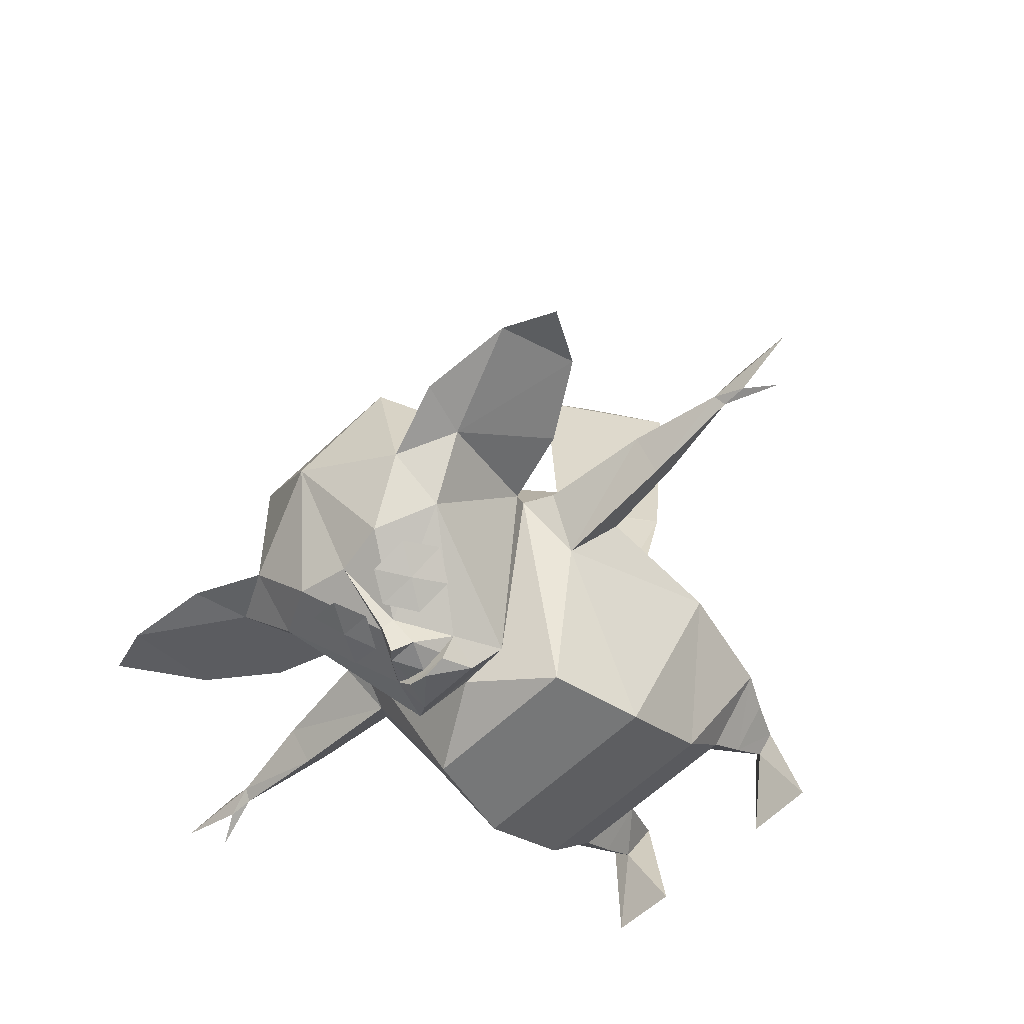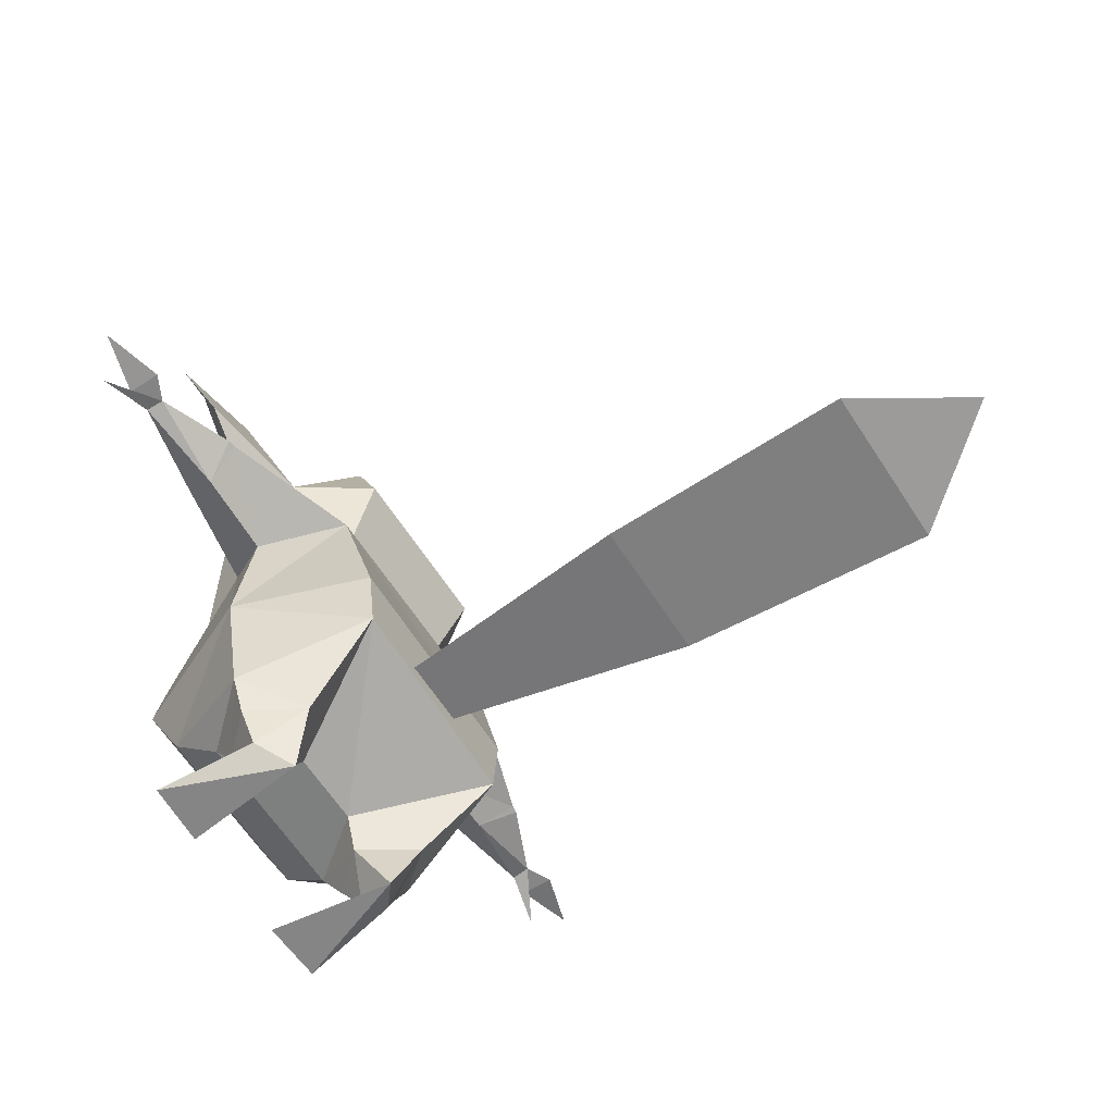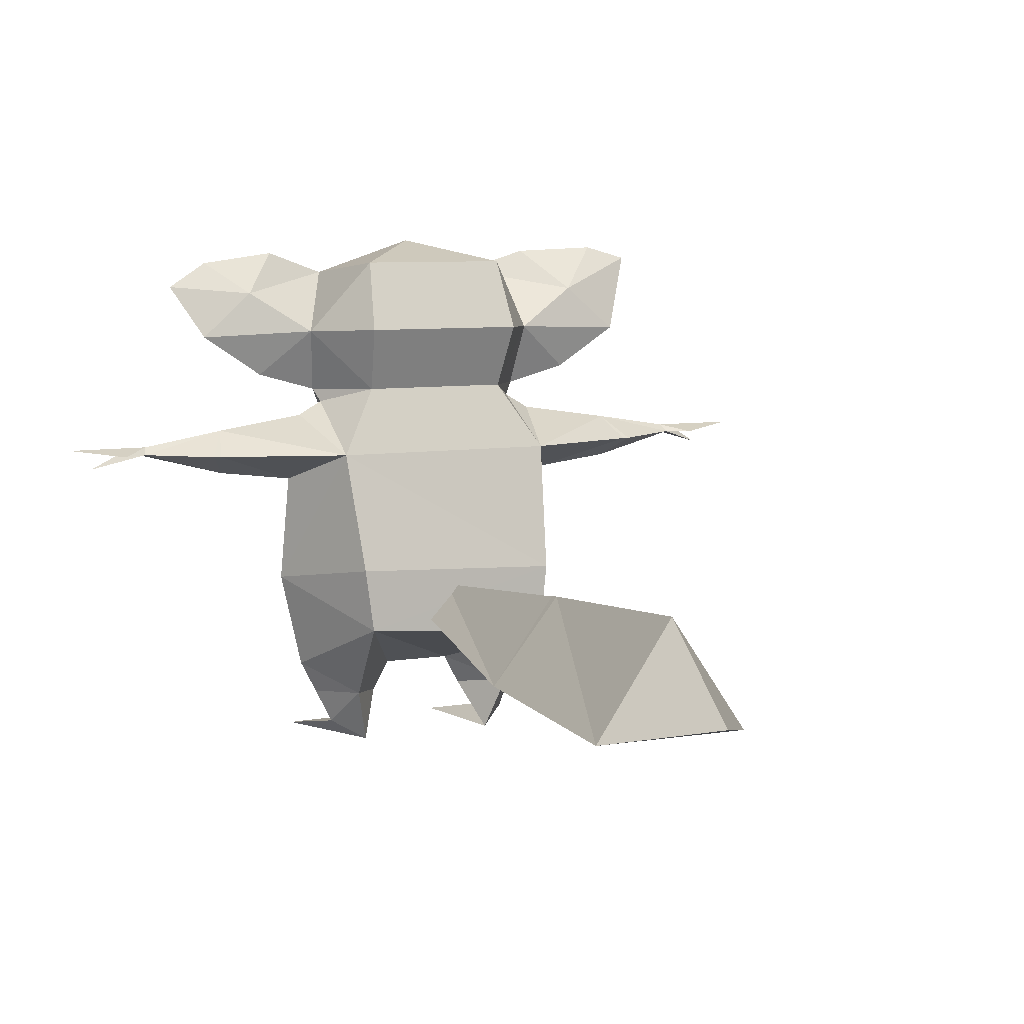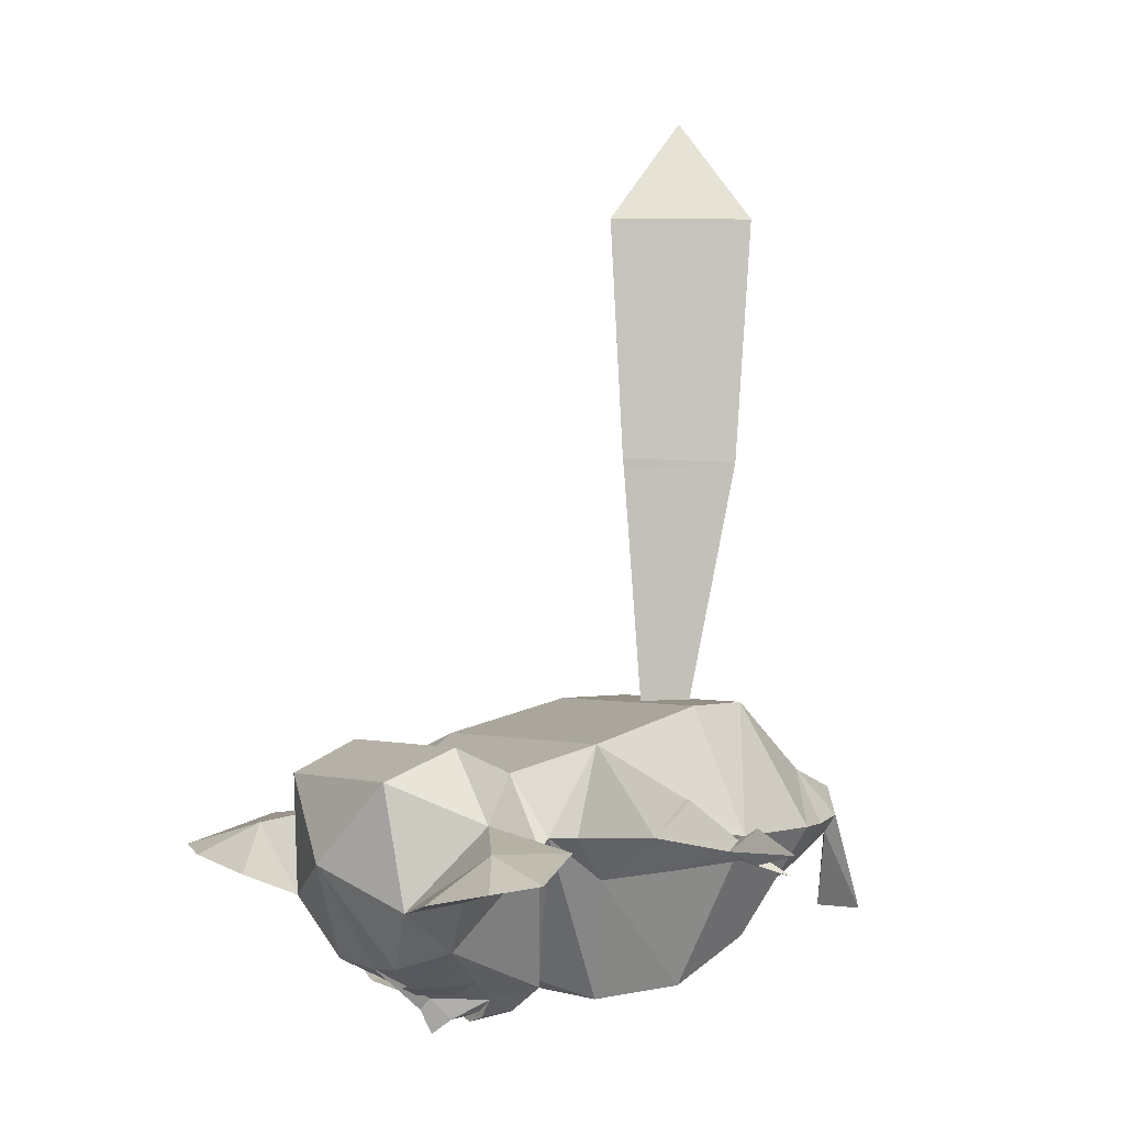
<metadata>
{"format":"obj","ext":"obj","renderer":"f3d","projection":"perspective","resolution":1024,"background":"white","views":[{"elev":-60.4,"azim":-135.7,"up":"+Z"},{"elev":-61.6,"azim":-57.5,"up":"+Y"},{"elev":7.2,"azim":-25.9,"up":"+Y"},{"elev":-0.5,"azim":-126.9,"up":"+Z"}]}
</metadata>
<code>
o Maurice
v 1.434 8.667 -2.494
v 1.143 8.189 -2.823
v 0.8218 8.763 -2.872
v 0.5164 8.273 -3.115
v 0.1802 8.834 -3.073
v -1.185 8.197 -2.798
v -1.468 8.693 -2.488
v -0.8542 8.761 -2.87
v -1.14 9.268 -2.58
v -0.5127 9.328 -2.875
v -0.5127 9.328 -2.875
v -0.2134 8.814 -3.082
v -0.8542 8.761 -2.87
v -0.5576 8.257 -3.093
v -1.185 8.197 -2.798
v 1.434 8.667 -2.494
v 0.8218 8.763 -2.872
v 1.115 9.25 -2.555
v 0.4885 9.334 -2.847
v 0.4885 9.334 -2.847
v 0.8218 8.763 -2.872
v 0.1802 8.834 -3.073
v 0.1487 8.497 -3.17
v 0.2664 8.106 -3.573
v -0 8.606 -3.382
v -0 8.357 -3.847
v -0.1487 8.497 -3.17
v -0.2664 8.106 -3.573
v 1.483 10.36 0.8746
v -1.483 10.36 0.8746
v 1.625 8.967 1.431
v -1.625 8.966 1.433
v 1.485 7.69 0.9211
v -1.485 7.69 0.9212
v -1.406 5.72 -3.29
v 1.406 5.72 -3.291
v -1.76 4.062 -3.143
v 1.76 4.062 -3.144
v 1.737 2.49 -2.352
v 3.125 3.596 -0.3035
v 2.696 1.671 -0.2764
v 1.949 2.367 2.074
v 1.756 1.102 0.7334
v 0.6936 1.558 -0.1914
v -2.317 7.637 -0.399
v -2.748 9.588 -1.129
v -1.873 9.194 -2.104
v -1.761 10.11 -1.372
v -0.9084 9.733 -2.468
v -0.008301 10.8 -0.6357
v -0 9.582 -2.574
v 0.9084 9.733 -2.468
v 0.1487 8.497 -3.17
v 0.3896 7.588 -3.456
v 0.2664 8.106 -3.573
v 0.6848 7.553 -3.216
v 0.1487 8.497 -3.17
v 1.873 9.194 -2.104
v 0.9084 9.733 -2.468
v 1.761 10.11 -1.372
v -0.008301 10.8 -0.6357
v 2.426 7.637 -0.399
v 3.618 7.983 -0.2781
v 2.519 8.901 0.1208
v 4.827 8.812 -0.157
v 3.787 9.717 -0.2189
v 5.425 10.37 -0.7195
v 4.603 10.61 -0.8395
v -1.76 4.062 -3.143
v -1.737 2.49 -2.352
v -3.125 3.596 -0.3035
v -2.696 1.671 -0.2764
v -1.949 2.688 2.074
v -1.756 1.102 0.7334
v -0.6936 1.558 -0.1914
v 2.455 6.385 -0.9856
v 3.037 5.759 -0.02334
v 3.125 3.596 -0.3035
v 2.283 6.354 1.427
v 2.116 3.802 2.04
v -2.283 6.354 1.427
v -2.116 3.963 2.04
v 2.713 7.083 -0.1692
v 2.222 7.378 -0.1907
v 2.283 6.354 1.427
v 1.485 7.69 0.9211
v -2.283 6.354 1.427
v -1.485 7.69 0.9212
v -1.406 5.72 -3.29
v -1.76 4.062 -3.143
v -2.455 6.385 -0.9856
v -3.125 3.596 -0.3035
v -3.037 5.759 -0.02334
v -2.283 6.354 1.427
v 5.425 10.37 -0.7195
v 4.827 8.812 -0.157
v 4.603 10.61 -0.8395
v 2.72 9.588 -1.129
v 3.013 10.54 -1.086
v 1.761 10.11 -1.372
v 2.713 7.083 -0.1692
v 2.455 6.385 -0.9856
v 2.222 7.378 -0.1907
v 1.406 5.72 -3.291
v -0 6.57 -2.875
v -1.406 5.72 -3.29
v -0.1487 8.497 -3.17
v -0.6848 7.553 -3.216
v -1.873 9.194 -2.104
v -1.015 6.694 -3.035
v -2.317 7.637 -0.399
v -2.222 7.378 -0.1906
v -2.317 7.637 -0.399
v -3.563 7.983 -0.2781
v -2.748 9.588 -1.129
v -4.827 8.812 -0.157
v -4.603 10.35 -0.77
v -5.425 9.86 -0.585
v 0.1487 8.497 -3.17
v -0 8.606 -3.382
v -0 9.582 -2.574
v -0.1487 8.497 -3.17
v -0.9084 9.733 -2.468
v -1.873 9.194 -2.104
v 2.222 7.378 -0.1907
v 2.426 7.637 -0.399
v 1.485 7.69 0.9211
v 2.519 8.901 0.1208
v 1.625 8.967 1.431
v 1.483 10.36 0.8746
v 0.3896 7.524 -3.569
v 0.6079 6.971 -3.466
v 0.00293 7.522 -3.707
v -0.5769 6.983 -3.486
v -0.3896 7.524 -3.569
v -0.6848 7.553 -3.216
v -0.008301 10.8 -0.6357
v -1.761 10.11 -1.372
v -1.483 10.36 0.8746
v -2.541 8.901 0.1208
v -1.625 8.966 1.433
v -1.485 7.69 0.9212
v 2.519 8.901 0.1208
v 1.761 10.11 -1.372
v 1.483 10.36 0.8746
v -0.008301 10.8 -0.6357
v -1.483 10.36 0.8746
v -0 8.357 -3.847
v 0.2664 8.106 -3.573
v -0.2664 8.106 -3.573
v 0.001709 7.588 -3.594
v -0.3896 7.588 -3.456
v -0 6.57 -2.875
v -1.406 5.72 -3.29
v -2.222 7.378 -0.1906
v -2.455 6.385 -0.9856
v -2.713 7.104 -0.1692
v 1.761 10.11 -1.372
v 2.72 9.588 -1.129
v 1.873 9.194 -2.104
v 2.426 7.637 -0.399
v 1.015 6.694 -3.035
v 1.873 9.194 -2.104
v 1.015 6.694 -3.035
v 0.6848 7.553 -3.216
v 0.6079 6.971 -3.466
v 0.3896 7.524 -3.569
v -2.116 3.963 2.04
v -1.949 2.688 2.074
v 2.116 3.802 2.04
v 1.949 2.367 2.074
v 3.125 3.596 -0.3035
v -3.013 10.54 -1.086
v -4.603 10.35 -0.77
v -3.787 9.717 -0.2189
v -5.425 9.86 -0.585
v -4.827 8.812 -0.157
v 0 3.932 6.489
v 1.32 2.263 6.607
v -0 3.477 1.519
v 0.5291 2.931 1.357
v -2.283 6.354 1.427
v -3.125 3.596 -0.3035
v -2.116 3.963 2.04
v -1.949 2.688 2.074
v -0.6936 1.558 -0.1914
v -1.652 1.624 -1.401
v 0.6936 1.558 -0.1914
v 1.636 1.624 -1.401
v -2.713 7.104 -0.1692
v -2.283 6.354 1.427
v -2.222 7.378 -0.1906
v -1.485 7.69 0.9212
v 2.426 7.637 -0.399
v 2.72 9.588 -1.129
v 3.618 7.983 -0.2781
v 4.827 8.812 -0.157
v 2.519 8.901 0.1208
v 3.787 9.717 -0.2189
v 1.761 10.11 -1.372
v 3.013 10.54 -1.086
v 1.532 2.044 11.26
v 0 4.256 11.26
v 0 2.572 13.23
v -1.532 2.044 11.26
v 1.32 2.263 6.607
v 0 3.932 6.489
v 0 3.959 6.692
v -1.32 2.263 6.607
v -1.76 4.062 -3.143
v 1.737 2.49 -2.352
v -1.737 2.49 -2.352
v -1.652 1.624 -1.401
v -1.652 1.624 -1.401
v 1.737 2.49 -2.352
v 1.636 1.624 -1.401
v 2.696 1.671 -0.2764
v 1.406 5.72 -3.291
v 2.455 6.385 -0.9856
v 1.76 4.062 -3.144
v 3.125 3.596 -0.3035
v -0.3896 7.588 -3.456
v -0.6848 7.553 -3.216
v -0.2664 8.106 -3.573
v -0.1487 8.497 -3.17
v 0 3.932 6.489
v -0 3.477 1.519
v -1.32 2.263 6.607
v -0.5291 2.931 1.357
v -0 6.57 -2.875
v 1.015 6.694 -3.035
v 2.222 7.378 -0.1907
v 2.426 7.637 -0.399
v 1.32 2.263 6.607
v 0 3.959 6.692
v 1.532 2.044 11.26
v 0 4.256 11.26
v 0 4.256 11.26
v 0 3.959 6.692
v -1.532 2.044 11.26
v -1.32 2.263 6.607
v 1.949 2.367 2.074
v -1.949 2.688 2.074
v 0.6936 1.558 -0.1914
v -0.6936 1.558 -0.1914
v -3.013 10.54 -1.086
v -3.787 9.717 -0.2189
v -1.761 10.11 -1.372
v -2.541 8.901 0.1208
v -2.541 8.901 0.1208
v -2.317 7.637 -0.399
v -1.485 7.69 0.9212
v -2.222 7.378 -0.1906
v -1.761 10.11 -1.372
v -2.748 9.588 -1.129
v -3.013 10.54 -1.086
v -4.603 10.35 -0.77
v -2.317 7.637 -0.399
v -2.541 8.901 0.1208
v -3.563 7.983 -0.2781
v -4.827 8.812 -0.157
v -2.222 7.378 -0.1906
v -1.015 6.694 -3.035
v -0 6.57 -2.875
v 1.015 6.694 -3.035
v 1.015 6.694 -3.035
v -1.015 6.694 -3.035
v 0.6079 6.971 -3.466
v -0.5769 6.983 -3.486
v -0.3896 7.588 -3.456
v 0.3896 7.588 -3.456
v 0.6848 7.553 -3.216
v -0.6848 7.553 -3.216
v 0.6848 7.553 -3.216
v 0.3896 7.524 -3.569
v -0.3896 7.524 -3.569
v -0.6848 7.553 -3.216
v 1.32 2.263 6.607
v 1.532 2.044 11.26
v -1.532 2.044 11.26
v -1.32 2.263 6.607
v 0.5291 2.931 1.357
v 1.32 2.263 6.607
v -1.32 2.263 6.607
v -0.5291 2.931 1.357
v 1.532 2.044 11.26
v 0 2.572 13.23
v -1.532 2.044 11.26
v -3.787 9.717 -0.2189
v -4.827 8.812 -0.157
v -2.541 8.901 0.1208
v 0.001709 7.588 -3.594
v 0.2664 8.106 -3.573
v 0.3896 7.588 -3.456
v -0.3896 7.588 -3.456
v 0.001709 7.588 -3.594
v 0.3896 7.588 -3.456
v 3.787 9.717 -0.2189
v 4.603 10.61 -0.8395
v 3.013 10.54 -1.086
v -2.696 1.671 -0.2764
v -1.737 2.49 -2.352
v -1.652 1.624 -1.401
v 0.00293 7.522 -3.707
v -0.3896 7.524 -3.569
v 0.3896 7.524 -3.569
v -1.015 6.694 -3.035
v -0.6848 7.553 -3.216
v -0.5769 6.983 -3.486
v 6.219 6.406 0.01759
v 4.545 5.943 -0.04032
v 6.233 6.372 -0.316
v 4.54 6.359 -0.627
v 6.151 6.55 -0.1649
v 4.549 6.811 -0.04632
v 6.219 6.406 0.01759
v 4.908 6.354 0.5915
v 4.545 5.943 -0.04032
v 4.768 6.354 0.613
v 3.037 5.759 -0.02334
v 2.283 6.354 1.427
v 1.44 0.000488 0.3311
v 1.026 0.96 -0.2373
v 1.729 0.3469 -0.5107
v 1.691 1.003 -0.9871
v 2.047 0.3557 -0.1619
v 2.366 1.033 -0.2673
v 1.756 1.102 0.7334
v 2.696 1.671 -0.2764
v 4.545 5.943 -0.04032
v 3.037 5.759 -0.02334
v 4.54 6.359 -0.627
v 2.455 6.385 -0.9856
v 4.549 6.811 -0.04632
v 2.713 7.083 -0.1692
v 2.283 6.354 1.427
v -1.44 0.000488 0.3311
v -1.729 0.3469 -0.5107
v -1.011 0.96 -0.2373
v -1.691 1.003 -0.9871
v -1.652 1.624 -1.401
v -2.696 1.671 -0.2764
v -1.729 0.3469 -0.5107
v -2.047 0.3557 -0.1619
v -1.691 1.003 -0.9871
v -2.366 1.033 -0.2673
v -2.696 1.671 -0.2764
v -1.756 1.102 0.7334
v 7.791 6.551 -0.1005
v 6.697 6.402 0.2546
v 6.684 6.4 -0.3601
v 6.219 6.406 0.01759
v 7.214 6.097 -0.5233
v 6.233 6.372 -0.316
v -6.219 6.406 0.01759
v -6.233 6.372 -0.316
v -4.545 5.943 -0.04032
v -4.54 6.359 -0.627
v -3.037 5.759 -0.02334
v -2.455 6.385 -0.9856
v -6.233 6.372 -0.316
v -6.151 6.55 -0.1649
v -4.54 6.359 -0.627
v -4.549 6.843 -0.04632
v -2.455 6.385 -0.9856
v -2.713 7.104 -0.1692
v -2.713 7.104 -0.1692
v -4.549 6.843 -0.04632
v -2.283 6.354 1.427
v -4.768 6.354 0.613
v -3.037 5.759 -0.02334
v -4.545 5.943 -0.04032
v -6.151 6.55 -0.1649
v -6.219 6.406 0.01759
v -4.549 6.843 -0.04632
v -4.908 6.354 0.5915
v -4.768 6.354 0.613
v -4.545 5.943 -0.04032
v -2.366 1.033 -0.2673
v -2.047 0.3557 -0.1619
v -1.756 1.102 0.7334
v -1.44 0.000488 0.3311
v -1.011 0.96 -0.2373
v -6.233 6.372 -0.316
v -6.684 6.4 -0.3601
v -6.151 6.55 -0.1649
v -7.791 6.551 -0.1005
v -6.697 6.402 0.2546
v 2.047 0.3557 -0.1619
v 2.315 -0.000488 -1.955
v 1.729 0.3469 -0.5107
v 1.144 -0.000488 -2.004
v 2.047 0.3557 -0.1619
v 1.756 1.102 0.7334
v 1.44 0.000488 0.3311
v 1.026 0.96 -0.2373
v 2.366 1.033 -0.2673
v 1.691 1.003 -0.9871
v 2.696 1.671 -0.2764
v 1.636 1.624 -1.401
v 1.691 1.003 -0.9871
v 1.026 0.96 -0.2373
v 1.636 1.624 -1.401
v 0.6936 1.558 -0.1914
v -2.047 0.3557 -0.1619
v -1.729 0.3469 -0.5107
v -2.315 -0.000488 -1.955
v -1.144 -0.000488 -2.004
v 2.283 6.354 1.427
v 4.768 6.354 0.613
v 4.549 6.811 -0.04632
v 4.908 6.354 0.5915
v 6.233 6.372 -0.316
v 6.151 6.55 -0.1649
v 6.684 6.4 -0.3601
v 7.791 6.551 -0.1005
v 7.791 6.551 -0.1005
v 6.151 6.55 -0.1649
v 6.697 6.402 0.2546
v 6.219 6.406 0.01759
v -6.233 6.372 -0.316
v -6.219 6.406 0.01759
v -7.214 6.097 -0.5233
v -6.684 6.4 -0.3601
v -7.791 6.551 -0.1005
v -6.684 6.4 -0.3601
v -6.697 6.402 0.2546
v -6.219 6.406 0.01759
v 0.6936 1.558 -0.1914
v 1.026 0.96 -0.2373
v 1.756 1.102 0.7334
v -1.44 0.000488 0.3311
v -2.315 -0.000488 -1.955
v -1.144 -0.000488 -2.004
v -1.44 0.000488 0.3311
v -2.047 0.3557 -0.1619
v -2.315 -0.000488 -1.955
v -6.684 6.4 -0.3601
v -6.233 6.372 -0.316
v -7.214 6.097 -0.5233
v -1.144 -0.000488 -2.004
v -1.729 0.3469 -0.5107
v -1.44 0.000488 0.3311
v -1.652 1.624 -1.401
v -0.6936 1.558 -0.1914
v -1.011 0.96 -0.2373
v -0.6936 1.558 -0.1914
v -1.756 1.102 0.7334
v -1.011 0.96 -0.2373
v 1.44 0.000488 0.3311
v 1.144 -0.000488 -2.004
v 2.315 -0.000488 -1.955
v 6.684 6.4 -0.3601
v 7.214 6.097 -0.5233
v 6.233 6.372 -0.316
v 1.44 0.000488 0.3311
v 2.315 -0.000488 -1.955
v 2.047 0.3557 -0.1619
v 1.144 -0.000488 -2.004
v 1.44 0.000488 0.3311
v 1.729 0.3469 -0.5107
v -6.151 6.55 -0.1649
v -6.697 6.402 0.2546
v -6.219 6.406 0.01759
v -4.545 5.943 -0.04032
v -4.908 6.354 0.5915
v -6.219 6.406 0.01759
f 1 2 3
f 2 4 3
f 3 4 5
f 6 7 8
f 7 9 8
f 8 9 10
f 11 12 13
f 12 14 13
f 13 14 15
f 16 17 18
f 17 19 18
f 20 21 22
f 23 24 26 25
f 25 26 28 27
f 29 30 32 31
f 31 32 34 33
f 35 36 37
f 36 38 37
f 37 38 39
f 38 40 39
f 39 40 41
f 40 42 41
f 41 42 43
f 42 44 43
f 45 46 47
f 46 48 47
f 47 48 49
f 48 50 49
f 49 50 51
f 50 52 51
f 51 52 53
f 54 55 56
f 55 57 56
f 56 57 58
f 57 59 58
f 58 59 60
f 59 61 60
f 62 63 64
f 63 65 64
f 64 65 66
f 65 67 66
f 66 67 68
f 69 70 71
f 70 72 71
f 71 72 73
f 72 74 73
f 73 74 75
f 76 77 78
f 77 79 78
f 78 79 80
f 79 81 80
f 80 81 82
f 83 84 85
f 84 86 85
f 85 86 87
f 86 88 87
f 89 90 91
f 90 92 91
f 91 92 93
f 92 94 93
f 95 96 97
f 96 98 97
f 97 98 99
f 98 100 99
f 101 102 103
f 102 104 103
f 103 104 105
f 104 106 105
f 107 108 109
f 108 110 109
f 109 110 111
f 110 112 111
f 113 114 115
f 114 116 115
f 115 116 117
f 116 118 117
f 119 120 121
f 120 122 121
f 121 122 123
f 122 124 123
f 125 126 127
f 126 128 127
f 127 128 129
f 128 130 129
f 131 132 133
f 132 134 133
f 133 134 135
f 134 136 135
f 137 138 139
f 138 140 139
f 139 140 141
f 140 142 141
f 143 144 145
f 144 146 145
f 145 146 147
f 148 149 150
f 149 151 150
f 150 151 152
f 153 154 155
f 154 156 155
f 155 156 157
f 158 159 160
f 159 161 160
f 160 161 162
f 163 164 165
f 164 166 165
f 165 166 167
f 168 169 170
f 169 171 170
f 170 171 172
f 173 174 175
f 174 176 175
f 175 176 177
f 178 179 180
f 179 181 180
f 182 183 184
f 183 185 184
f 186 187 188
f 187 189 188
f 190 191 192
f 191 193 192
f 194 195 196
f 195 197 196
f 198 199 200
f 199 201 200
f 202 203 204
f 203 205 204
f 206 207 208
f 207 209 208
f 210 211 212
f 211 213 212
f 214 215 216
f 215 217 216
f 218 219 220
f 219 221 220
f 222 223 224
f 223 225 224
f 226 227 228
f 227 229 228
f 230 231 232
f 231 233 232
f 234 235 236
f 235 237 236
f 238 239 240
f 239 241 240
f 242 243 244
f 243 245 244
f 246 247 248
f 247 249 248
f 250 251 252
f 251 253 252
f 254 255 256
f 255 257 256
f 258 259 260
f 259 261 260
f 262 263 264
f 263 265 264
f 266 267 268
f 267 269 268
f 270 271 272 273
f 274 275 276 277
f 278 279 280 281
f 282 283 284 285
f 286 287 288
f 289 290 291
f 292 293 294
f 295 296 297
f 298 299 300
f 301 302 303
f 304 305 306
f 307 308 309
f 310 311 312
f 311 313 312
f 312 313 314
f 313 315 314
f 314 315 316
f 315 317 316
f 316 317 318
f 317 319 318
f 318 319 320
f 319 321 320
f 322 323 324
f 323 325 324
f 324 325 326
f 325 327 326
f 326 327 328
f 327 329 328
f 330 331 332
f 331 333 332
f 332 333 334
f 333 335 334
f 334 335 336
f 337 338 339
f 338 340 339
f 339 340 341
f 340 342 341
f 343 344 345
f 344 346 345
f 345 346 347
f 346 348 347
f 349 350 351
f 350 352 351
f 351 352 353
f 352 354 353
f 355 356 357
f 356 358 357
f 357 358 359
f 358 360 359
f 361 362 363
f 362 364 363
f 363 364 365
f 364 366 365
f 367 368 369
f 368 370 369
f 369 370 371
f 370 372 371
f 373 374 375
f 374 376 375
f 375 376 377
f 376 378 377
f 379 380 381
f 380 382 381
f 381 382 383
f 384 385 386
f 385 387 386
f 386 387 388
f 389 390 391
f 390 392 391
f 393 394 395
f 394 396 395
f 397 398 399
f 398 400 399
f 401 402 403
f 402 404 403
f 405 406 407
f 406 408 407
f 409 410 411
f 410 412 411
f 413 414 415
f 414 416 415
f 417 418 419
f 418 420 419
f 421 422 423
f 422 424 423
f 425 426 427
f 426 428 427
f 429 430 431
f 432 433 434
f 435 436 437
f 438 439 440
f 441 442 443
f 444 445 446
f 447 448 449
f 450 451 452
f 453 454 455
f 456 457 458
f 459 460 461
f 462 463 464
f 465 466 467

</code>
